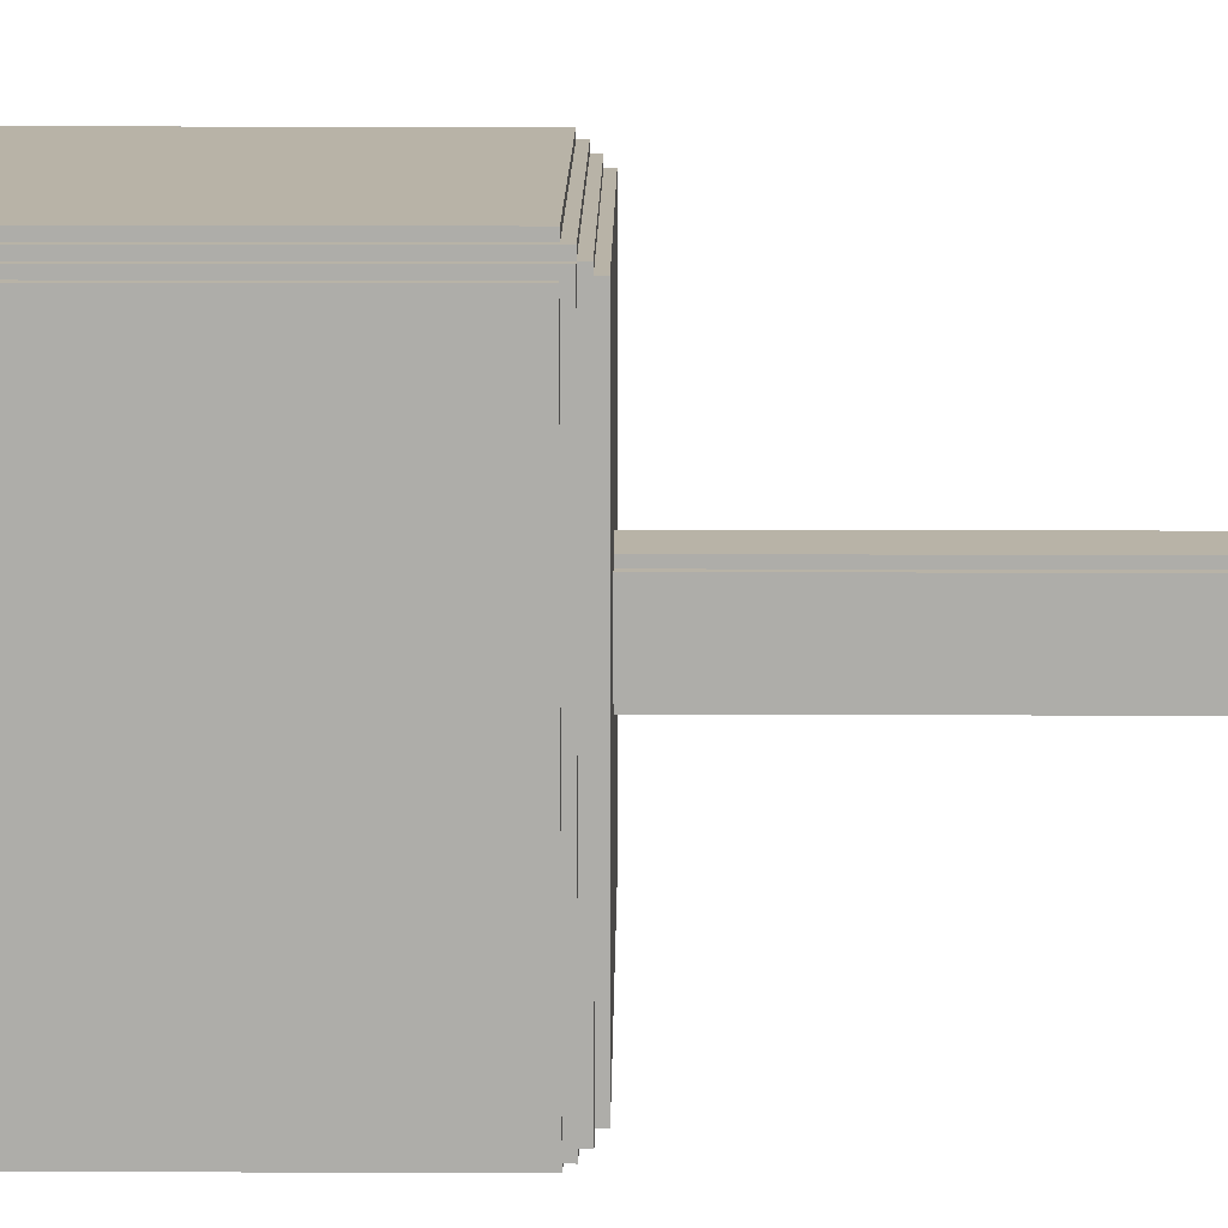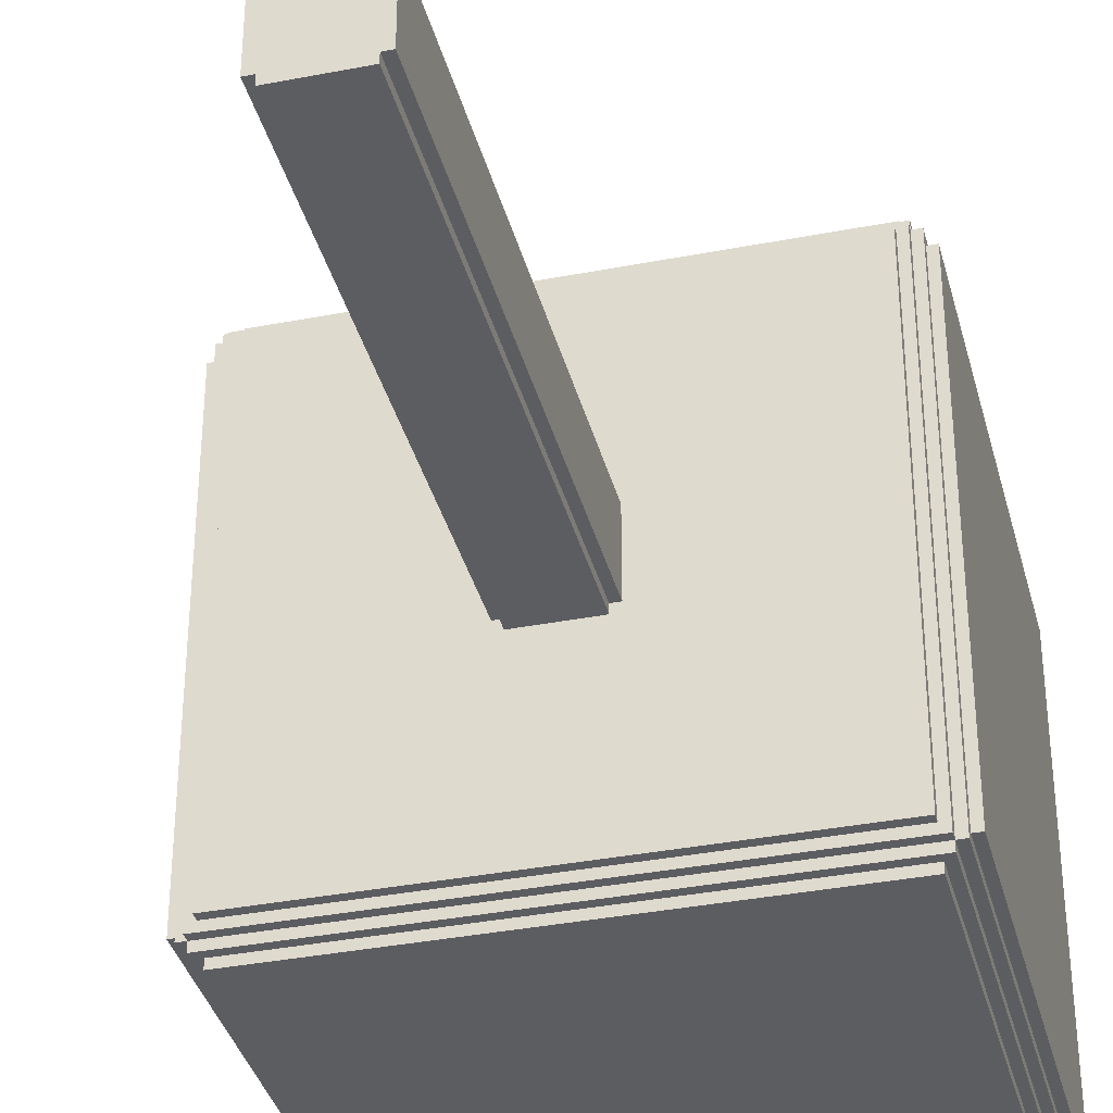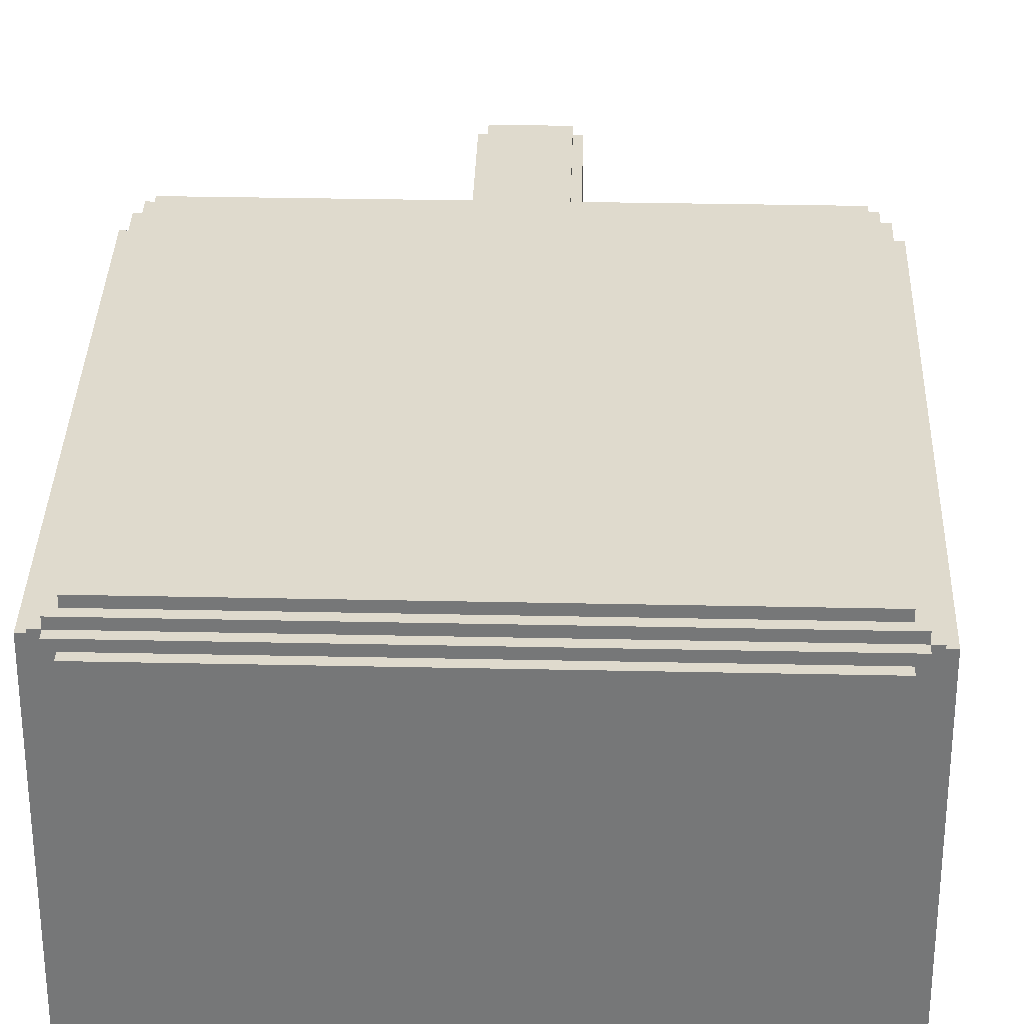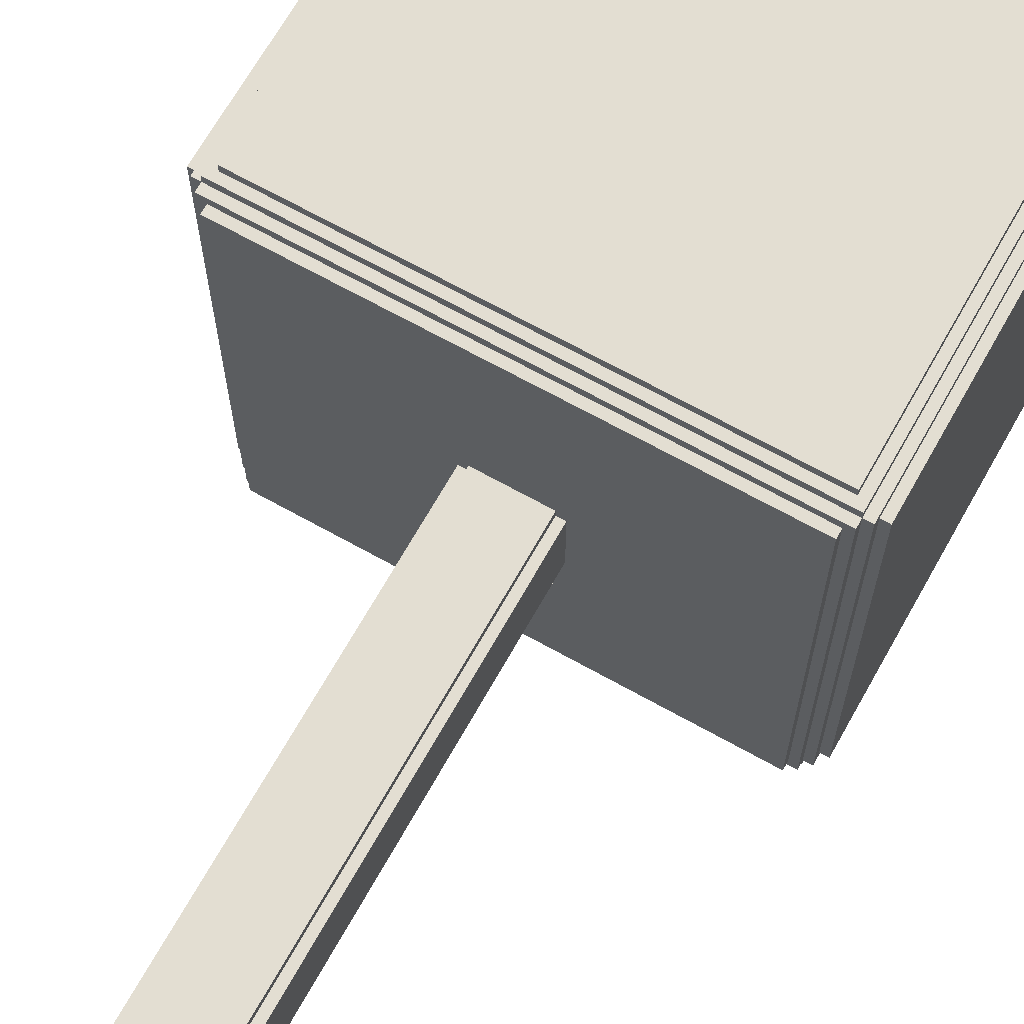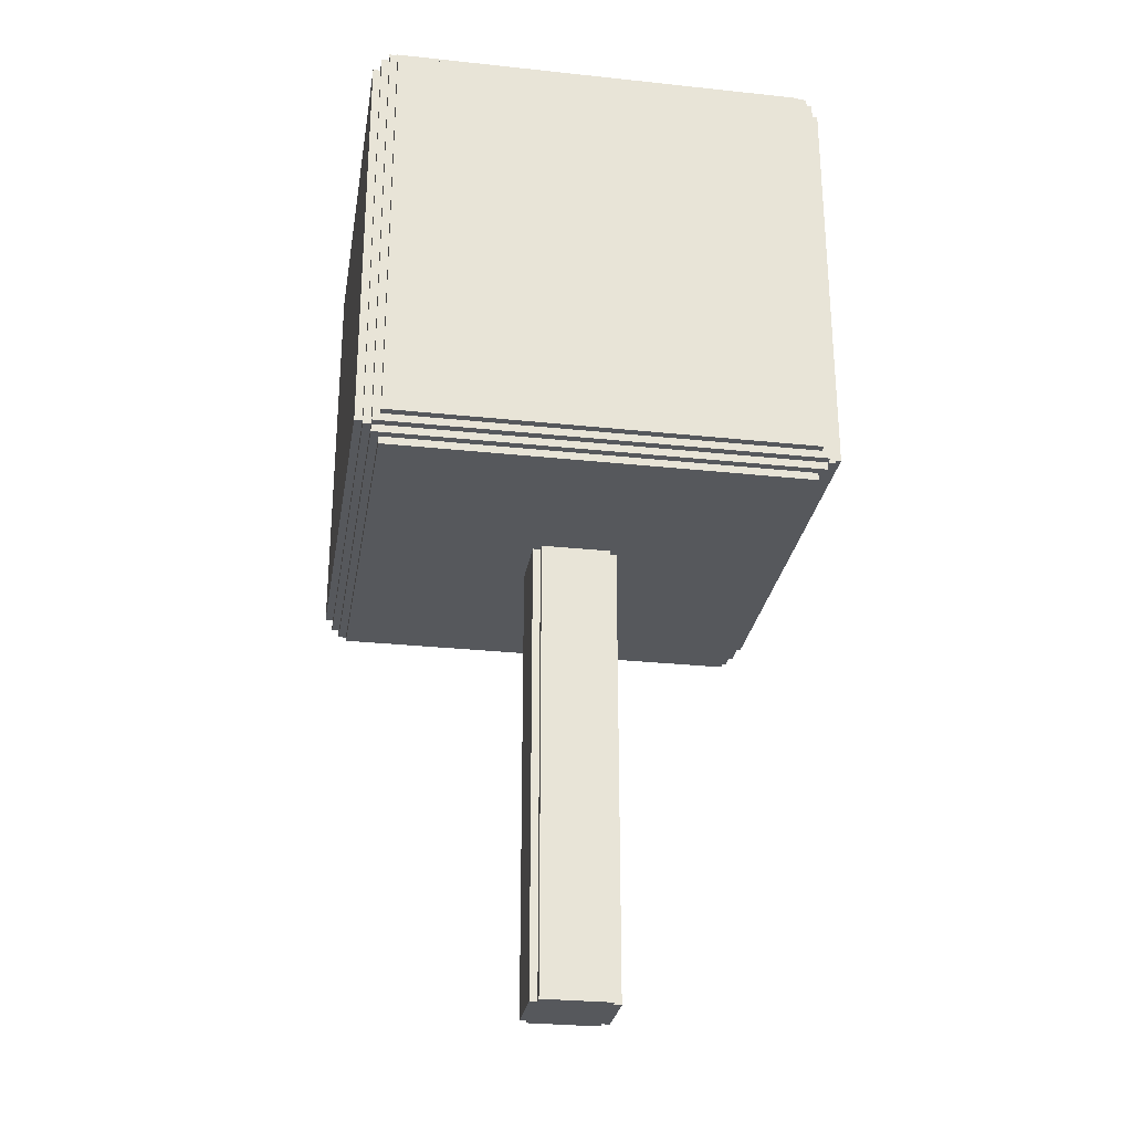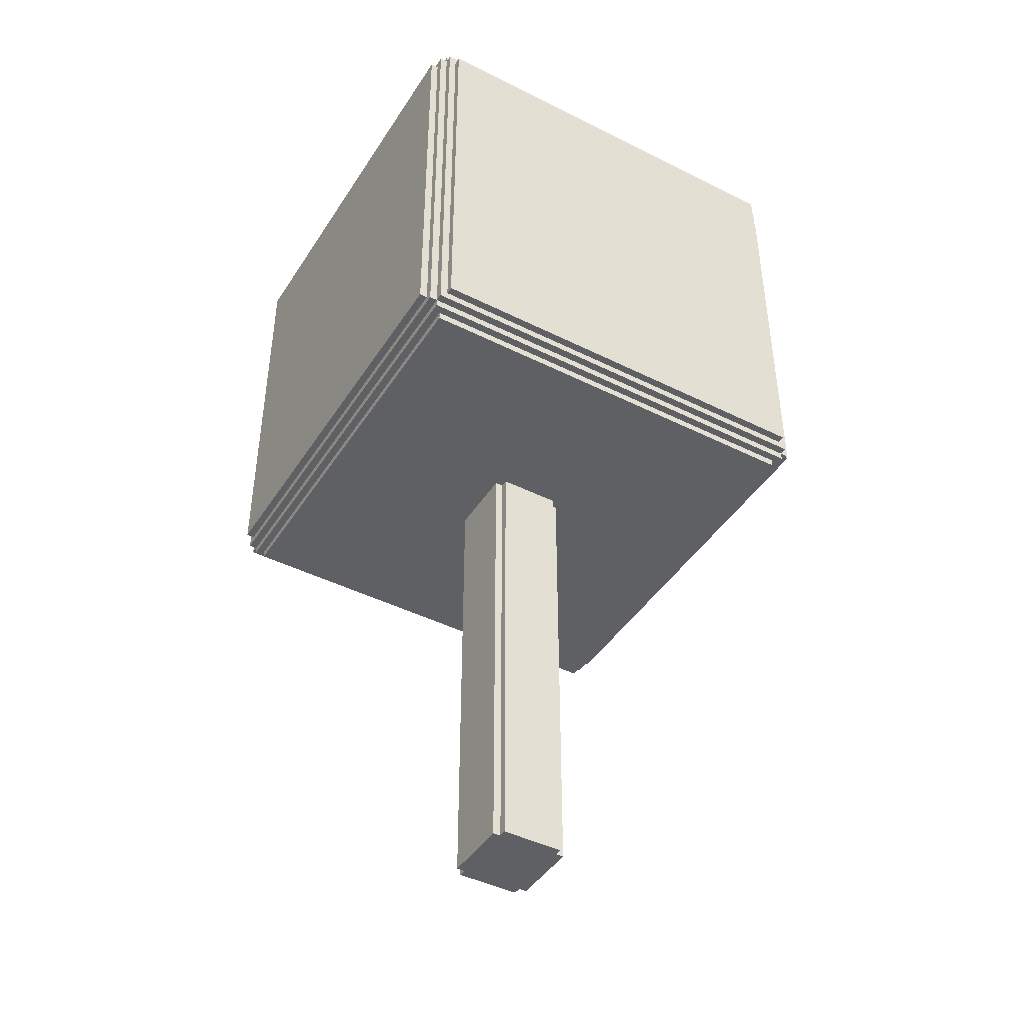
<metadata>
{"format":"obj","ext":"obj","renderer":"f3d","projection":"perspective","resolution":1024,"background":"white","views":[{"elev":12.9,"azim":-89.5,"up":"+Z"},{"elev":-36.3,"azim":14.2,"up":"+Z"},{"elev":32.8,"azim":-178.3,"up":"+Z"},{"elev":67.7,"azim":29.3,"up":"+Z"},{"elev":-28.1,"azim":80.8,"up":"+Y"},{"elev":-43.8,"azim":-30.5,"up":"+Y"}]}
</metadata>
<code>
o
v -3 6 2.7
v -3 6 -2.7
v -3 11.4 2.7
v -3 11.4 -2.7
v -2.9 5.9 2.8
v -2.9 5.9 -2.8
v -2.9 6 2.7
v -2.9 6 -2.7
v -2.9 11.4 2.7
v -2.9 11.4 -2.7
v -2.9 11.5 2.8
v -2.9 11.5 -2.8
v -2.8 5.8 2.8
v -2.8 5.8 -2.8
v -2.8 5.9 2.9
v -2.8 5.9 2.8
v -2.8 5.9 -2.8
v -2.8 5.9 -2.9
v -2.8 11.5 2.9
v -2.8 11.5 2.8
v -2.8 11.5 -2.8
v -2.8 11.5 -2.9
v -2.8 11.6 2.8
v -2.8 11.6 -2.8
v -2.7 5.7 2.7
v -2.7 5.7 -2.7
v -2.7 5.8 2.7
v -2.7 5.8 -2.7
v -2.7 6 3
v -2.7 6 2.9
v -2.7 6 -2.9
v -2.7 6 -3
v -2.7 11.4 3
v -2.7 11.4 2.9
v -2.7 11.4 -2.9
v -2.7 11.4 -3
v -2.7 11.6 2.7
v -2.7 11.6 -2.7
v -2.7 11.7 2.7
v -2.7 11.7 -2.7
v -0.5 -0.3 0.4
v -0.5 -0.3 -0.5
v -0.5 5.7 0.4
v -0.5 5.7 -0.5
v -0.4 -0.3 0.5
v -0.4 -0.3 0.4
v -0.4 -0.3 -0.5
v -0.4 -0.3 -0.6
v -0.4 5.7 0.5
v -0.4 5.7 0.4
v -0.4 5.7 -0.5
v -0.4 5.7 -0.6
v 0.4 -0.3 0.5
v 0.4 -0.3 0.4
v 0.4 -0.3 -0.5
v 0.4 -0.3 -0.6
v 0.4 5.7 0.5
v 0.4 5.7 0.4
v 0.4 5.7 -0.5
v 0.4 5.7 -0.6
v 0.5 -0.3 0.4
v 0.5 -0.3 -0.5
v 0.5 5.7 0.4
v 0.5 5.7 -0.5
v 2.7 5.7 2.7
v 2.7 5.7 -2.7
v 2.7 5.8 2.7
v 2.7 5.8 -2.7
v 2.7 6 3
v 2.7 6 2.9
v 2.7 6 -2.9
v 2.7 6 -3
v 2.7 11.4 3
v 2.7 11.4 2.9
v 2.7 11.4 -2.9
v 2.7 11.4 -3
v 2.7 11.6 2.7
v 2.7 11.6 -2.7
v 2.7 11.7 2.7
v 2.7 11.7 -2.7
v 2.8 5.8 2.8
v 2.8 5.8 -2.8
v 2.8 5.9 2.9
v 2.8 5.9 2.8
v 2.8 5.9 -2.8
v 2.8 5.9 -2.9
v 2.8 11.5 2.9
v 2.8 11.5 2.8
v 2.8 11.5 -2.8
v 2.8 11.5 -2.9
v 2.8 11.6 2.8
v 2.8 11.6 -2.8
v 2.9 5.9 2.8
v 2.9 5.9 -2.8
v 2.9 6 2.7
v 2.9 6 -2.7
v 2.9 11.4 2.7
v 2.9 11.4 -2.7
v 2.9 11.5 2.8
v 2.9 11.5 -2.8
v 3 6 2.7
v 3 6 -2.7
v 3 11.4 2.7
v 3 11.4 -2.7
v -2.7 6 3
v -2.7 11.4 3
v 2.7 6 3
v 2.7 11.4 3
v -2.8 5.9 2.9
v -2.8 11.5 2.9
v -2.7 6 2.9
v -2.7 11.4 2.9
v 2.7 6 2.9
v 2.7 11.4 2.9
v 2.8 5.9 2.9
v 2.8 11.5 2.9
v -2.9 5.9 2.8
v -2.9 11.5 2.8
v -2.8 5.8 2.8
v -2.8 5.9 2.8
v -2.8 11.5 2.8
v -2.8 11.6 2.8
v 2.8 5.8 2.8
v 2.8 5.9 2.8
v 2.8 11.5 2.8
v 2.8 11.6 2.8
v 2.9 5.9 2.8
v 2.9 11.5 2.8
v -3 6 2.7
v -3 11.4 2.7
v -2.9 6 2.7
v -2.9 11.4 2.7
v -2.7 5.7 2.7
v -2.7 5.8 2.7
v -2.7 11.6 2.7
v -2.7 11.7 2.7
v 2.7 5.7 2.7
v 2.7 5.8 2.7
v 2.7 11.6 2.7
v 2.7 11.7 2.7
v 2.9 6 2.7
v 2.9 11.4 2.7
v 3 6 2.7
v 3 11.4 2.7
v -0.4 -0.3 0.5
v -0.4 5.7 0.5
v 0.4 -0.3 0.5
v 0.4 5.7 0.5
v -0.5 -0.3 0.4
v -0.5 5.7 0.4
v -0.4 -0.3 0.4
v -0.4 5.7 0.4
v 0.4 -0.3 0.4
v 0.4 5.7 0.4
v 0.5 -0.3 0.4
v 0.5 5.7 0.4
v -0.5 -0.3 -0.5
v -0.5 5.7 -0.5
v -0.4 -0.3 -0.5
v -0.4 5.7 -0.5
v 0.4 -0.3 -0.5
v 0.4 5.7 -0.5
v 0.5 -0.3 -0.5
v 0.5 5.7 -0.5
v -0.4 -0.3 -0.6
v -0.4 5.7 -0.6
v 0.4 -0.3 -0.6
v 0.4 5.7 -0.6
v -3 6 -2.7
v -3 11.4 -2.7
v -2.9 6 -2.7
v -2.9 11.4 -2.7
v -2.7 5.7 -2.7
v -2.7 5.8 -2.7
v -2.7 11.6 -2.7
v -2.7 11.7 -2.7
v 2.7 5.7 -2.7
v 2.7 5.8 -2.7
v 2.7 11.6 -2.7
v 2.7 11.7 -2.7
v 2.9 6 -2.7
v 2.9 11.4 -2.7
v 3 6 -2.7
v 3 11.4 -2.7
v -2.9 5.9 -2.8
v -2.9 11.5 -2.8
v -2.8 5.8 -2.8
v -2.8 5.9 -2.8
v -2.8 11.5 -2.8
v -2.8 11.6 -2.8
v 2.8 5.8 -2.8
v 2.8 5.9 -2.8
v 2.8 11.5 -2.8
v 2.8 11.6 -2.8
v 2.9 5.9 -2.8
v 2.9 11.5 -2.8
v -2.8 5.9 -2.9
v -2.8 11.5 -2.9
v -2.7 6 -2.9
v -2.7 11.4 -2.9
v 2.7 6 -2.9
v 2.7 11.4 -2.9
v 2.8 5.9 -2.9
v 2.8 11.5 -2.9
v -2.7 6 -3
v -2.7 11.4 -3
v 2.7 6 -3
v 2.7 11.4 -3
v -0.4 -0.3 0.5
v 0.4 -0.3 0.5
v -0.5 -0.3 0.4
v -0.4 -0.3 0.4
v 0.4 -0.3 0.4
v 0.5 -0.3 0.4
v -0.5 -0.3 -0.5
v -0.4 -0.3 -0.5
v 0.4 -0.3 -0.5
v 0.5 -0.3 -0.5
v -0.4 -0.3 -0.6
v 0.4 -0.3 -0.6
v -2.7 5.7 2.7
v 2.7 5.7 2.7
v -0.4 5.7 0.5
v 0.4 5.7 0.5
v -0.5 5.7 0.4
v -0.4 5.7 0.4
v 0.4 5.7 0.4
v 0.5 5.7 0.4
v -0.5 5.7 -0.5
v -0.4 5.7 -0.5
v 0.4 5.7 -0.5
v 0.5 5.7 -0.5
v -0.4 5.7 -0.6
v 0.4 5.7 -0.6
v -2.7 5.7 -2.7
v 2.7 5.7 -2.7
v -2.8 5.8 2.8
v 2.8 5.8 2.8
v -2.7 5.8 2.7
v 2.7 5.8 2.7
v -2.7 5.8 -2.7
v 2.7 5.8 -2.7
v -2.8 5.8 -2.8
v 2.8 5.8 -2.8
v -2.8 5.9 2.9
v 2.8 5.9 2.9
v -2.9 5.9 2.8
v -2.8 5.9 2.8
v 2.8 5.9 2.8
v 2.9 5.9 2.8
v -2.9 5.9 -2.8
v -2.8 5.9 -2.8
v 2.8 5.9 -2.8
v 2.9 5.9 -2.8
v -2.8 5.9 -2.9
v 2.8 5.9 -2.9
v -2.7 6 3
v 2.7 6 3
v -2.7 6 2.9
v 2.7 6 2.9
v -3 6 2.7
v -2.9 6 2.7
v 2.9 6 2.7
v 3 6 2.7
v -3 6 -2.7
v -2.9 6 -2.7
v 2.9 6 -2.7
v 3 6 -2.7
v -2.7 6 -2.9
v 2.7 6 -2.9
v -2.7 6 -3
v 2.7 6 -3
v -2.7 11.4 3
v 2.7 11.4 3
v -2.7 11.4 2.9
v 2.7 11.4 2.9
v -3 11.4 2.7
v -2.9 11.4 2.7
v 2.9 11.4 2.7
v 3 11.4 2.7
v -3 11.4 -2.7
v -2.9 11.4 -2.7
v 2.9 11.4 -2.7
v 3 11.4 -2.7
v -2.7 11.4 -2.9
v 2.7 11.4 -2.9
v -2.7 11.4 -3
v 2.7 11.4 -3
v -2.8 11.5 2.9
v 2.8 11.5 2.9
v -2.9 11.5 2.8
v -2.8 11.5 2.8
v 2.8 11.5 2.8
v 2.9 11.5 2.8
v -2.9 11.5 -2.8
v -2.8 11.5 -2.8
v 2.8 11.5 -2.8
v 2.9 11.5 -2.8
v -2.8 11.5 -2.9
v 2.8 11.5 -2.9
v -2.8 11.6 2.8
v 2.8 11.6 2.8
v -2.7 11.6 2.7
v 2.7 11.6 2.7
v -2.7 11.6 -2.7
v 2.7 11.6 -2.7
v -2.8 11.6 -2.8
v 2.8 11.6 -2.8
v -2.7 11.7 2.7
v 2.7 11.7 2.7
v -2.7 11.7 -2.7
v 2.7 11.7 -2.7
f 3 2 1
f 4 2 3
f 7 6 5
f 8 6 7
f 9 7 5
f 10 6 8
f 11 9 5
f 11 10 9
f 12 6 10
f 12 10 11
f 16 14 13
f 17 14 16
f 19 16 15
f 20 16 19
f 21 18 17
f 22 18 21
f 23 21 20
f 24 21 23
f 27 26 25
f 28 26 27
f 33 30 29
f 34 30 33
f 35 32 31
f 36 32 35
f 39 38 37
f 40 38 39
f 43 42 41
f 44 42 43
f 49 46 45
f 50 46 49
f 51 48 47
f 52 48 51
f 53 54 57
f 57 54 58
f 55 56 59
f 59 56 60
f 61 62 63
f 63 62 64
f 65 66 67
f 67 66 68
f 69 70 73
f 73 70 74
f 71 72 75
f 75 72 76
f 77 78 79
f 79 78 80
f 81 82 84
f 84 82 85
f 83 84 87
f 87 84 88
f 85 86 89
f 89 86 90
f 88 89 91
f 91 89 92
f 93 94 95
f 95 94 96
f 93 95 97
f 96 94 98
f 93 97 99
f 97 98 99
f 98 94 100
f 99 98 100
f 101 102 103
f 103 102 104
f 107 106 105
f 108 106 107
f 111 110 109
f 112 110 111
f 113 111 109
f 114 110 112
f 115 113 109
f 115 114 113
f 116 110 114
f 116 114 115
f 120 118 117
f 121 118 120
f 123 120 119
f 124 120 123
f 125 122 121
f 126 122 125
f 127 125 124
f 128 125 127
f 131 130 129
f 132 130 131
f 137 134 133
f 138 134 137
f 139 136 135
f 140 136 139
f 143 142 141
f 144 142 143
f 147 146 145
f 148 146 147
f 151 150 149
f 152 150 151
f 155 154 153
f 156 154 155
f 157 158 159
f 159 158 160
f 161 162 163
f 163 162 164
f 165 166 167
f 167 166 168
f 169 170 171
f 171 170 172
f 173 174 177
f 177 174 178
f 175 176 179
f 179 176 180
f 181 182 183
f 183 182 184
f 185 186 188
f 188 186 189
f 187 188 191
f 191 188 192
f 189 190 193
f 193 190 194
f 192 193 195
f 195 193 196
f 197 198 199
f 199 198 200
f 197 199 201
f 200 198 202
f 197 201 203
f 201 202 203
f 202 198 204
f 203 202 204
f 205 206 207
f 207 206 208
f 212 210 209
f 213 210 212
f 215 212 211
f 215 214 213
f 215 213 212
f 216 214 215
f 217 214 216
f 218 214 217
f 219 217 216
f 220 217 219
f 223 222 221
f 224 222 223
f 225 223 221
f 226 223 225
f 227 222 224
f 228 222 227
f 229 225 221
f 232 222 228
f 233 230 229
f 234 232 231
f 235 233 229
f 235 234 233
f 235 229 221
f 236 232 234
f 236 234 235
f 236 222 232
f 239 238 237
f 240 238 239
f 241 239 237
f 242 238 240
f 243 241 237
f 243 242 241
f 244 238 242
f 244 242 243
f 248 246 245
f 249 246 248
f 251 248 247
f 252 248 251
f 253 250 249
f 254 250 253
f 255 253 252
f 256 253 255
f 259 258 257
f 260 258 259
f 265 262 261
f 266 262 265
f 267 264 263
f 268 264 267
f 271 270 269
f 272 270 271
f 273 274 275
f 275 274 276
f 277 278 281
f 281 278 282
f 279 280 283
f 283 280 284
f 285 286 287
f 287 286 288
f 289 290 292
f 292 290 293
f 291 292 295
f 295 292 296
f 293 294 297
f 297 294 298
f 296 297 299
f 299 297 300
f 301 302 303
f 303 302 304
f 301 303 305
f 304 302 306
f 301 305 307
f 305 306 307
f 306 302 308
f 307 306 308
f 309 310 311
f 311 310 312

</code>
